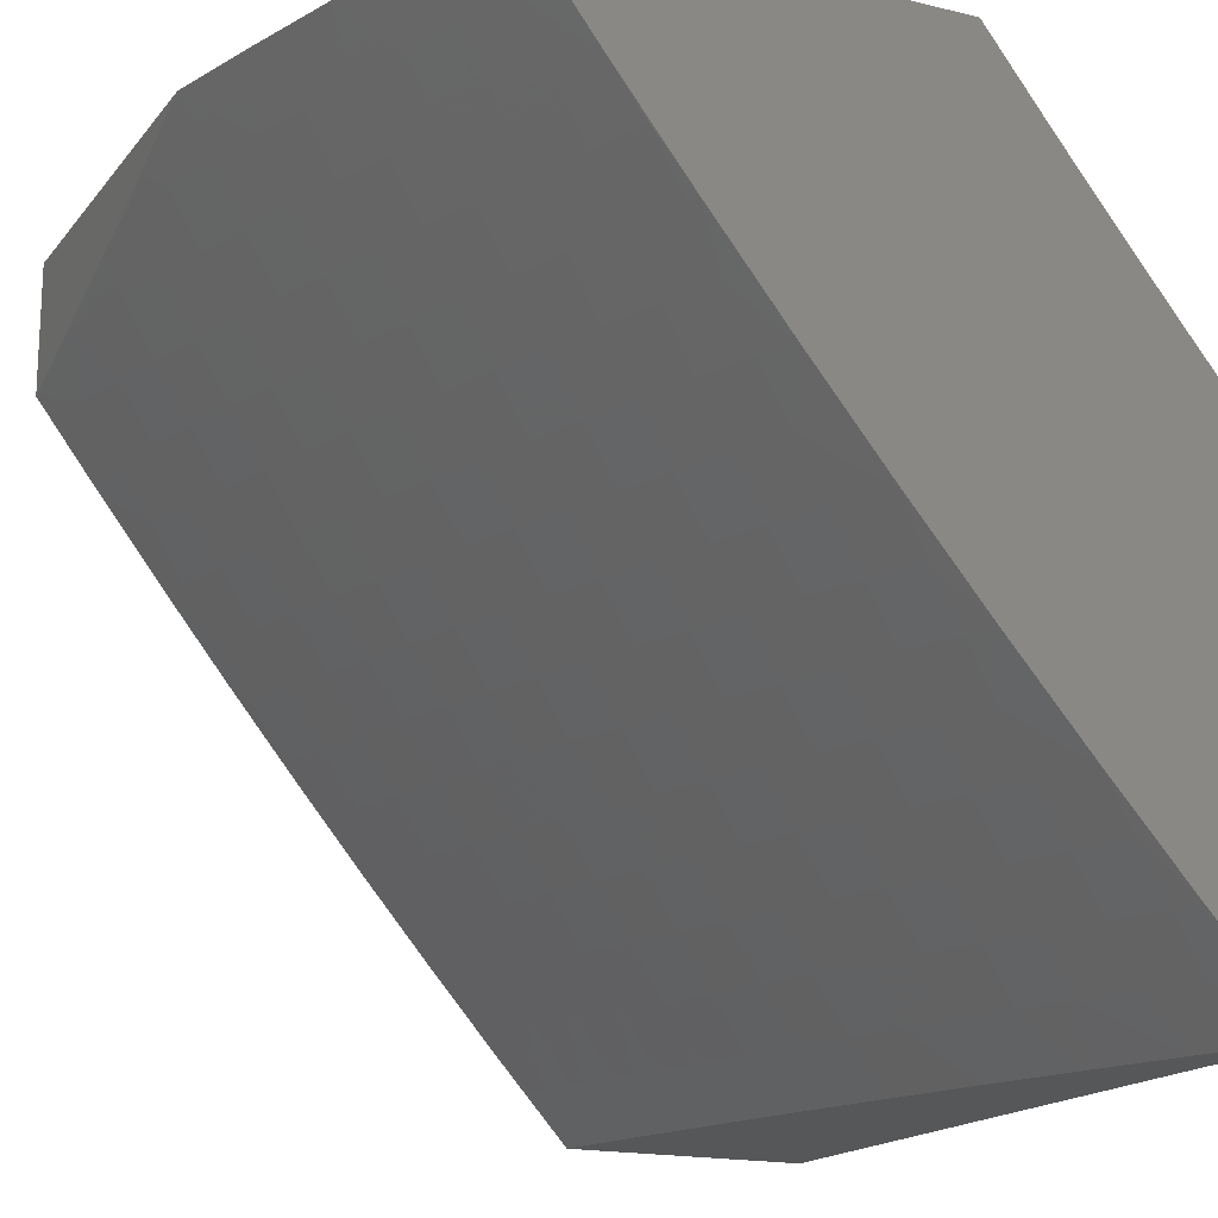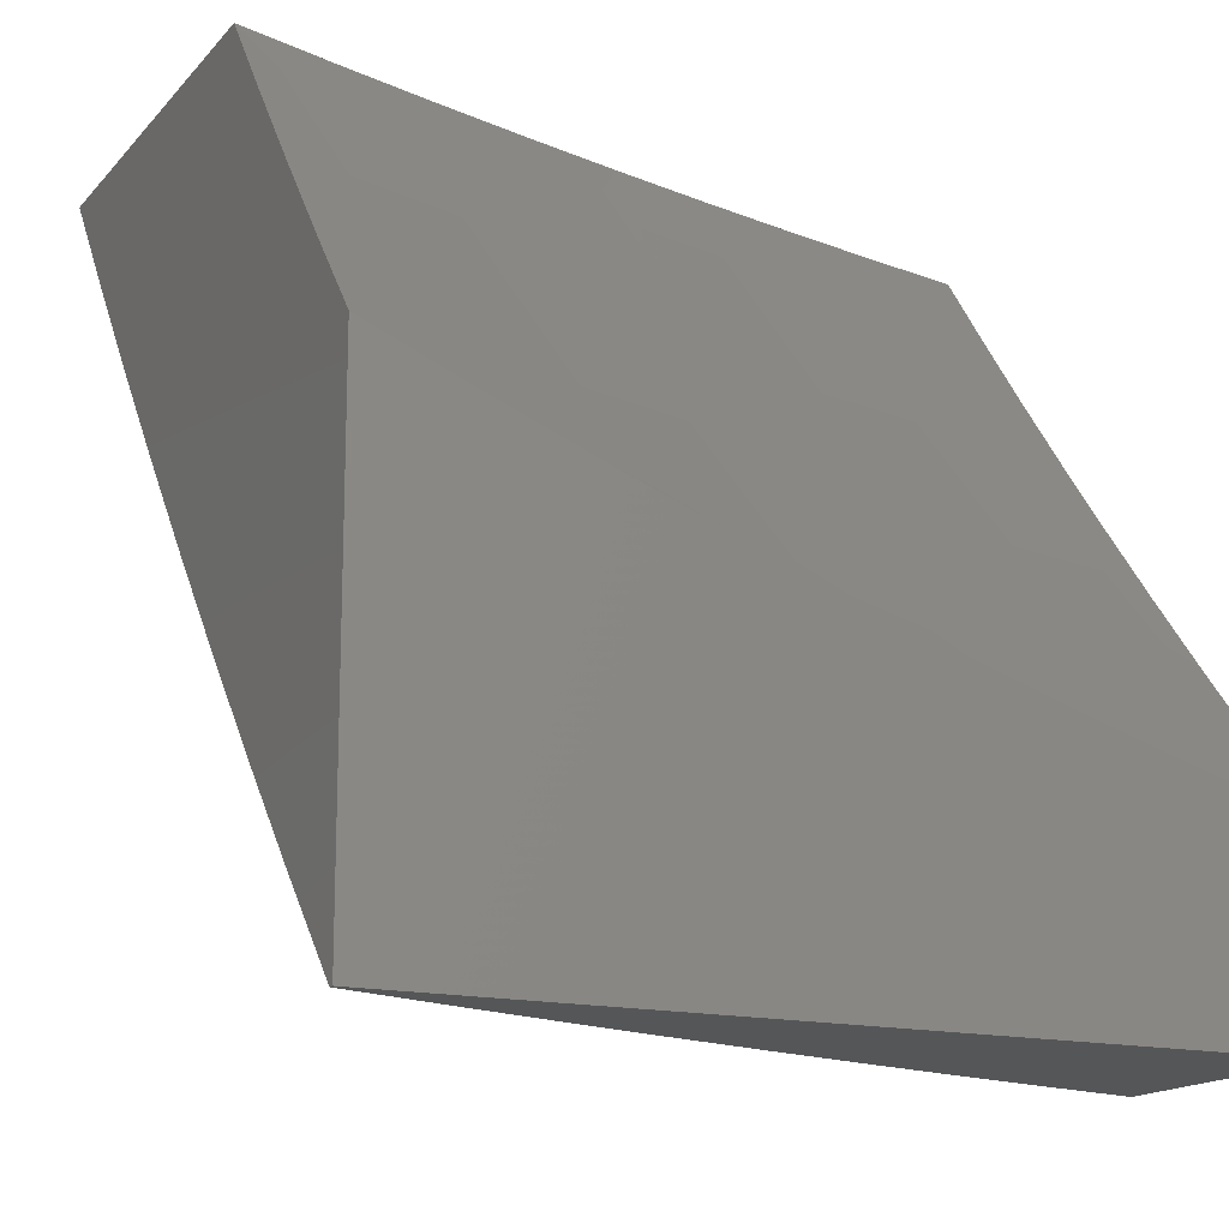
<metadata>
{"format":"stl","ext":"stl","renderer":"f3d","projection":"perspective","resolution":1024,"background":"white","views":[{"elev":-17.3,"azim":64.2,"up":"+Z"},{"elev":-15.7,"azim":153.8,"up":"+Z"}]}
</metadata>
<code>
# stl→obj: 387 verts, 770 faces
v 2 -8.541 -7.099
v 2 -8.614 -7
v 2.13 -8.547 -7.049
v 2.127 -8.585 -7
v 2.253 -8.554 -7
v 2.269 -8.513 -7.049
v 2.379 -8.521 -7
v 2.407 -8.477 -7.049
v 2.504 -8.487 -7
v 2.545 -8.438 -7.049
v 2.629 -8.451 -7
v 2.684 -8.397 -7.049
v 2.753 -8.413 -7
v 2.822 -8.354 -7.049
v 2.877 -8.373 -7
v 2.96 -8.308 -7.049
v 3 -8.331 -7
v 3 -8.25 -7.106
v 3 -8.168 -7.211
v 2.936 -8.24 -7.148
v 2.948 -8.274 -7.099
v 3 -8.085 -7.315
v 2.911 -8.172 -7.245
v 2.923 -8.206 -7.197
v 2.799 -8.286 -7.148
v 2.81 -8.32 -7.099
v 2.673 -8.363 -7.099
v 3 -8 -7.417
v 2.88 -8.084 -7.366
v 2.886 -8.102 -7.342
v 2.899 -8.137 -7.294
v 2.764 -8.182 -7.294
v 2.776 -8.217 -7.245
v 2.64 -8.259 -7.245
v 2.651 -8.294 -7.197
v 2.514 -8.335 -7.197
v 2.525 -8.369 -7.148
v 2.387 -8.408 -7.148
v 2.397 -8.442 -7.099
v 2.259 -8.479 -7.099
v 2.878 -8 -7.469
v 2.868 -8.049 -7.414
v 2.874 -8.067 -7.39
v 2.746 -8.129 -7.366
v 2.752 -8.147 -7.342
v 2.617 -8.189 -7.342
v 2.628 -8.224 -7.294
v 2.493 -8.264 -7.294
v 2.504 -8.3 -7.245
v 2.368 -8.338 -7.245
v 2.378 -8.373 -7.197
v 2.241 -8.409 -7.197
v 2.25 -8.444 -7.148
v 2.113 -8.478 -7.148
v 2.122 -8.513 -7.099
v 2.755 -8 -7.518
v 2.855 -8.014 -7.462
v 2.861 -8.031 -7.438
v 2.734 -8.093 -7.414
v 2.74 -8.111 -7.39
v 2.606 -8.153 -7.39
v 2.612 -8.171 -7.366
v 2.477 -8.211 -7.366
v 2.482 -8.229 -7.342
v 2.347 -8.267 -7.342
v 2.358 -8.302 -7.294
v 2.222 -8.338 -7.294
v 2.231 -8.374 -7.245
v 2.095 -8.407 -7.245
v 2.104 -8.443 -7.197
v 2 -8.466 -7.197
v 2.631 -8 -7.565
v 2.704 -8.004 -7.533
v 2.71 -8.022 -7.509
v 2.716 -8.04 -7.486
v 2.583 -8.082 -7.486
v 2.589 -8.1 -7.462
v 2.455 -8.139 -7.462
v 2.461 -8.157 -7.438
v 2.327 -8.195 -7.438
v 2.332 -8.213 -7.414
v 2.198 -8.248 -7.414
v 2.203 -8.266 -7.39
v 2.068 -8.299 -7.39
v 2.073 -8.317 -7.366
v 2 -8.315 -7.39
v 2.077 -8.336 -7.342
v 2 -8.391 -7.294
v 2.086 -8.371 -7.294
v 2.506 -8 -7.61
v 2.56 -8.009 -7.58
v 2.565 -8.027 -7.557
v 2.571 -8.045 -7.533
v 2.439 -8.085 -7.533
v 2.444 -8.103 -7.509
v 2.311 -8.14 -7.509
v 2.317 -8.158 -7.486
v 2.183 -8.193 -7.486
v 2.188 -8.212 -7.462
v 2.055 -8.245 -7.462
v 2.059 -8.263 -7.438
v 2 -8.238 -7.486
v 2.381 -8 -7.652
v 2.417 -8.011 -7.627
v 2.422 -8.03 -7.604
v 2.428 -8.048 -7.58
v 2.296 -8.085 -7.58
v 2.301 -8.103 -7.557
v 2.169 -8.138 -7.557
v 2.174 -8.157 -7.533
v 2.041 -8.189 -7.533
v 2.046 -8.208 -7.509
v 2.05 -8.226 -7.486
v 2.254 -8 -7.693
v 2.275 -8.011 -7.674
v 2.28 -8.029 -7.651
v 2.285 -8.048 -7.627
v 2.154 -8.083 -7.627
v 2.159 -8.101 -7.604
v 2.027 -8.134 -7.604
v 2.032 -8.152 -7.58
v 2 -8.16 -7.581
v 2.036 -8.171 -7.557
v 2.128 -8 -7.731
v 2.134 -8.007 -7.721
v 2.139 -8.026 -7.698
v 2.144 -8.045 -7.674
v 2.013 -8.077 -7.674
v 2.018 -8.096 -7.651
v 2 -8.08 -7.674
v 2.004 -8.039 -7.721
v 2 -8 -7.767
v 2.212 -8.302 -7.342
v 2.208 -8.284 -7.366
v 2.342 -8.249 -7.366
v 2.064 -8.281 -7.414
v 2.193 -8.23 -7.438
v 2.179 -8.175 -7.509
v 2.164 -8.12 -7.58
v 2.023 -8.115 -7.627
v 2.149 -8.064 -7.651
v 2.008 -8.058 -7.698
v 2.337 -8.231 -7.39
v 2.466 -8.175 -7.414
v 2.594 -8.118 -7.438
v 2.722 -8.058 -7.462
v 2.322 -8.177 -7.462
v 2.45 -8.121 -7.486
v 2.577 -8.064 -7.509
v 2.306 -8.122 -7.533
v 2.433 -8.066 -7.557
v 2.291 -8.067 -7.604
v 2.535 -8.404 -7.099
v 2.662 -8.329 -7.148
v 2.787 -8.251 -7.197
v 2.472 -8.193 -7.39
v 2.6 -8.136 -7.414
v 2.728 -8.076 -7.438
v 2.127 -8.282 -8
v 2.083 -8.347 -7.94
v 2 -8.313 -8
v 2.01 -8.365 -7.94
v 2 -8.403 -7.9
v 2.023 -8.416 -7.88
v 2.035 -8.466 -7.819
v 2.108 -8.448 -7.819
v 2.12 -8.498 -7.758
v 2.194 -8.479 -7.758
v 2.206 -8.528 -7.697
v 2.28 -8.509 -7.697
v 2.293 -8.558 -7.635
v 2.367 -8.537 -7.635
v 2.381 -8.586 -7.573
v 2.456 -8.564 -7.573
v 2.469 -8.612 -7.51
v 2.544 -8.59 -7.51
v 2.558 -8.637 -7.448
v 2.634 -8.615 -7.448
v 2.648 -8.661 -7.385
v 2.724 -8.638 -7.385
v 2.738 -8.684 -7.321
v 2.815 -8.659 -7.321
v 2.829 -8.705 -7.258
v 2.906 -8.68 -7.258
v 2.921 -8.725 -7.194
v 2.998 -8.699 -7.194
v 3 -8.747 -7.13
v 3 -8.647 -7.259
v 2.982 -8.654 -7.258
v 2.967 -8.608 -7.321
v 2.891 -8.634 -7.321
v 2.875 -8.589 -7.385
v 2.8 -8.614 -7.385
v 2.785 -8.567 -7.448
v 2.709 -8.591 -7.448
v 2.694 -8.544 -7.51
v 2.619 -8.568 -7.51
v 2.605 -8.52 -7.573
v 2.53 -8.543 -7.573
v 2.516 -8.495 -7.635
v 2.442 -8.516 -7.635
v 2.428 -8.468 -7.697
v 2.354 -8.489 -7.697
v 2.34 -8.44 -7.758
v 2.267 -8.46 -7.758
v 2.254 -8.41 -7.819
v 2.181 -8.429 -7.819
v 2.168 -8.379 -7.88
v 2.095 -8.398 -7.88
v 2.253 -8.248 -8
v 2.227 -8.31 -7.94
v 2.155 -8.329 -7.94
v 2.299 -8.29 -7.94
v 2.379 -8.213 -8
v 2.371 -8.27 -7.94
v 2.443 -8.249 -7.94
v 2.458 -8.299 -7.88
v 2.531 -8.277 -7.88
v 2.546 -8.326 -7.819
v 2.619 -8.304 -7.819
v 2.634 -8.353 -7.758
v 2.707 -8.329 -7.758
v 2.723 -8.378 -7.697
v 2.797 -8.353 -7.697
v 2.813 -8.401 -7.635
v 2.887 -8.376 -7.635
v 2.903 -8.423 -7.573
v 2.977 -8.397 -7.573
v 2.994 -8.444 -7.51
v 3 -8.441 -7.512
v 3 -8.544 -7.386
v 2.505 -8.175 -8
v 2.515 -8.227 -7.94
v 2.603 -8.254 -7.88
v 2.691 -8.28 -7.819
v 2.781 -8.305 -7.758
v 2.87 -8.328 -7.697
v 2.961 -8.35 -7.635
v 3 -8.335 -7.636
v 2.587 -8.205 -7.94
v 2.629 -8.136 -8
v 2.659 -8.182 -7.94
v 2.731 -8.158 -7.94
v 2.748 -8.207 -7.88
v 2.82 -8.183 -7.88
v 2.837 -8.232 -7.819
v 2.91 -8.206 -7.819
v 2.927 -8.255 -7.758
v 3 -8.227 -7.759
v 2.944 -8.303 -7.697
v 2.754 -8.095 -8
v 2.803 -8.134 -7.94
v 2.892 -8.158 -7.88
v 2.965 -8.132 -7.88
v 2.983 -8.18 -7.819
v 3 -8.118 -7.88
v 2.877 -8.052 -8
v 2.875 -8.108 -7.94
v 2.947 -8.083 -7.94
v 3 -8.007 -8
v 2.951 -8.563 -7.385
v 2.935 -8.517 -7.448
v 2.86 -8.542 -7.448
v 2.844 -8.496 -7.51
v 2.769 -8.52 -7.51
v 2.754 -8.473 -7.573
v 2.68 -8.497 -7.573
v 2.664 -8.449 -7.635
v 2.59 -8.472 -7.635
v 2.576 -8.424 -7.697
v 2.502 -8.446 -7.697
v 2.487 -8.398 -7.758
v 2.414 -8.419 -7.758
v 2.4 -8.37 -7.819
v 2.327 -8.39 -7.819
v 2.313 -8.34 -7.88
v 2.24 -8.36 -7.88
v 3 -8.845 -7
v 2.951 -8.813 -7.065
v 2.936 -8.769 -7.129
v 2.844 -8.75 -7.194
v 2.753 -8.73 -7.258
v 2.662 -8.708 -7.321
v 2.572 -8.684 -7.385
v 2.483 -8.659 -7.448
v 2.394 -8.633 -7.51
v 2.306 -8.606 -7.573
v 2.219 -8.577 -7.635
v 2.132 -8.547 -7.697
v 2.047 -8.516 -7.758
v 2 -8.492 -7.798
v 2.875 -8.887 -7
v 2.873 -8.839 -7.065
v 2.859 -8.795 -7.129
v 2.781 -8.82 -7.129
v 2.767 -8.775 -7.194
v 2.69 -8.799 -7.194
v 2.676 -8.753 -7.258
v 2.599 -8.776 -7.258
v 2.586 -8.731 -7.321
v 2.51 -8.753 -7.321
v 2.496 -8.706 -7.385
v 2.42 -8.728 -7.385
v 2.407 -8.681 -7.448
v 2.332 -8.701 -7.448
v 2.319 -8.654 -7.51
v 2.244 -8.674 -7.51
v 2.231 -8.626 -7.573
v 2.157 -8.645 -7.573
v 2.145 -8.596 -7.635
v 2.07 -8.614 -7.635
v 2.059 -8.565 -7.697
v 2 -8.58 -7.695
v 2.795 -8.864 -7.065
v 2.75 -8.926 -7
v 2.717 -8.888 -7.065
v 2.64 -8.912 -7.065
v 2.626 -8.867 -7.129
v 2.549 -8.89 -7.129
v 2.536 -8.844 -7.194
v 2.459 -8.866 -7.194
v 2.446 -8.82 -7.258
v 2.369 -8.841 -7.258
v 2.357 -8.795 -7.321
v 2.28 -8.815 -7.321
v 2.268 -8.768 -7.385
v 2.192 -8.788 -7.385
v 2.181 -8.74 -7.448
v 2.105 -8.759 -7.448
v 2.094 -8.711 -7.51
v 2.019 -8.729 -7.51
v 2.007 -8.68 -7.573
v 2 -8.666 -7.592
v 2.082 -8.663 -7.573
v 2.625 -8.964 -7
v 2.562 -8.934 -7.065
v 2.471 -8.911 -7.129
v 2.382 -8.887 -7.194
v 2.292 -8.862 -7.258
v 2.204 -8.835 -7.321
v 2.117 -8.806 -7.385
v 2.03 -8.777 -7.448
v 2 -8.752 -7.487
v 2.498 -9 -7
v 2.484 -8.956 -7.065
v 2.394 -8.933 -7.129
v 2.304 -8.907 -7.194
v 2.216 -8.881 -7.258
v 2.128 -8.853 -7.321
v 2.041 -8.824 -7.385
v 2 -8.836 -7.382
v 2.406 -8.978 -7.065
v 2.375 -9 -7.045
v 2.328 -8.998 -7.065
v 2.251 -9 -7.089
v 2.316 -8.953 -7.129
v 2.239 -8.973 -7.129
v 2.227 -8.927 -7.194
v 2.15 -8.946 -7.194
v 2.139 -8.9 -7.258
v 2.062 -8.918 -7.258
v 2.052 -8.871 -7.321
v 2 -8.918 -7.275
v 2.161 -8.992 -7.129
v 2.126 -9 -7.129
v 2.073 -8.964 -7.194
v 2 -9 -7.168
v 2.169 -8.693 -7.51
v 2.256 -8.721 -7.448
v 2.344 -8.748 -7.385
v 2.433 -8.774 -7.321
v 2.523 -8.799 -7.258
v 2.613 -8.822 -7.194
v 2.704 -8.844 -7.129
v 2.385 -8.32 -7.88
v 2.473 -8.348 -7.819
v 2.561 -8.375 -7.758
v 2.649 -8.401 -7.697
v 2.739 -8.426 -7.635
v 2.829 -8.449 -7.573
v 2.919 -8.47 -7.51
v 2.675 -8.231 -7.88
v 2.764 -8.256 -7.819
v 2.854 -8.28 -7.758
v 2 -9 -7
v 3 -8 -8
v 2 -8 -8
f 1 2 3
f 3 2 4
f 3 4 5
f 3 5 6
f 6 5 7
f 6 7 8
f 8 7 9
f 8 9 10
f 10 9 11
f 10 11 12
f 12 11 13
f 12 13 14
f 14 13 15
f 14 15 16
f 16 15 17
f 16 17 18
f 19 20 18
f 18 20 21
f 18 21 16
f 16 21 14
f 22 23 19
f 19 23 24
f 19 24 20
f 20 24 25
f 20 25 26
f 26 25 27
f 26 27 12
f 12 27 10
f 28 29 22
f 22 29 30
f 22 30 31
f 31 30 32
f 31 32 33
f 33 32 34
f 33 34 35
f 35 34 36
f 35 36 37
f 37 36 38
f 37 38 39
f 39 38 40
f 39 40 6
f 6 40 3
f 41 42 28
f 28 42 43
f 28 43 29
f 29 43 44
f 29 44 45
f 45 44 46
f 45 46 47
f 47 46 48
f 47 48 49
f 49 48 50
f 49 50 51
f 51 50 52
f 51 52 53
f 53 52 54
f 53 54 55
f 55 54 1
f 55 1 3
f 56 57 41
f 41 57 58
f 41 58 42
f 42 58 59
f 42 59 60
f 60 59 61
f 60 61 62
f 62 61 63
f 62 63 64
f 64 63 65
f 64 65 66
f 66 65 67
f 66 67 68
f 68 67 69
f 68 69 70
f 70 69 71
f 70 71 54
f 54 71 1
f 72 73 56
f 56 73 74
f 56 74 75
f 75 74 76
f 75 76 77
f 77 76 78
f 77 78 79
f 79 78 80
f 79 80 81
f 81 80 82
f 81 82 83
f 83 82 84
f 83 84 85
f 85 84 86
f 85 86 87
f 87 86 88
f 87 88 89
f 89 88 69
f 89 69 67
f 90 91 72
f 72 91 92
f 72 92 93
f 93 92 94
f 93 94 95
f 95 94 96
f 95 96 97
f 97 96 98
f 97 98 99
f 99 98 100
f 99 100 101
f 101 100 102
f 101 102 86
f 103 104 90
f 90 104 105
f 90 105 106
f 106 105 107
f 106 107 108
f 108 107 109
f 108 109 110
f 110 109 111
f 110 111 112
f 112 111 102
f 112 102 113
f 113 102 100
f 113 100 98
f 114 115 103
f 103 115 116
f 103 116 117
f 117 116 118
f 117 118 119
f 119 118 120
f 119 120 121
f 121 120 122
f 121 122 123
f 123 122 111
f 123 111 109
f 124 125 114
f 114 125 126
f 114 126 127
f 127 126 128
f 127 128 129
f 129 128 130
f 129 130 122
f 125 124 131
f 131 124 132
f 131 132 130
f 122 102 111
f 88 71 69
f 53 55 40
f 40 55 3
f 68 70 52
f 52 70 54
f 87 89 133
f 133 89 67
f 133 67 65
f 85 87 134
f 134 87 133
f 134 133 135
f 135 133 65
f 135 65 63
f 101 86 136
f 136 86 84
f 136 84 82
f 101 136 137
f 137 136 82
f 137 82 80
f 112 113 138
f 138 113 98
f 138 98 96
f 121 123 139
f 139 123 109
f 139 109 107
f 129 122 140
f 140 122 120
f 140 120 118
f 129 140 141
f 141 140 118
f 141 118 116
f 131 130 142
f 142 130 128
f 142 128 126
f 125 131 142
f 125 142 126
f 51 53 38
f 38 53 40
f 66 68 50
f 50 68 52
f 85 134 83
f 83 134 143
f 83 143 81
f 81 143 144
f 81 144 79
f 79 144 145
f 79 145 77
f 77 145 146
f 77 146 75
f 75 146 56
f 143 134 135
f 101 137 99
f 99 137 147
f 99 147 97
f 97 147 148
f 97 148 95
f 95 148 149
f 95 149 93
f 93 149 73
f 93 73 72
f 147 137 80
f 112 138 110
f 110 138 150
f 110 150 108
f 108 150 151
f 108 151 106
f 106 151 91
f 106 91 90
f 150 138 96
f 121 139 119
f 119 139 152
f 119 152 117
f 117 152 104
f 117 104 103
f 152 139 107
f 129 141 127
f 127 141 115
f 127 115 114
f 115 141 116
f 6 8 39
f 39 8 153
f 39 153 37
f 37 153 154
f 37 154 35
f 35 154 155
f 35 155 33
f 33 155 23
f 33 23 31
f 31 23 22
f 49 51 36
f 36 51 38
f 64 66 48
f 48 66 50
f 143 135 156
f 156 135 63
f 156 63 61
f 148 147 78
f 78 147 80
f 151 150 94
f 94 150 96
f 104 152 105
f 105 152 107
f 8 10 153
f 153 10 27
f 153 27 154
f 154 27 25
f 154 25 155
f 155 25 24
f 155 24 23
f 47 49 34
f 34 49 36
f 62 64 46
f 46 64 48
f 143 156 144
f 144 156 157
f 144 157 145
f 145 157 158
f 145 158 146
f 146 158 57
f 146 57 56
f 157 156 61
f 149 148 76
f 76 148 78
f 91 151 92
f 92 151 94
f 45 47 32
f 32 47 34
f 60 62 44
f 44 62 46
f 158 157 59
f 59 157 61
f 73 149 74
f 74 149 76
f 12 14 26
f 26 14 21
f 26 21 20
f 29 45 30
f 30 45 32
f 42 60 43
f 43 60 44
f 57 158 58
f 58 158 59
f 159 160 161
f 161 160 162
f 161 162 163
f 163 162 164
f 163 164 165
f 165 164 166
f 165 166 167
f 167 166 168
f 167 168 169
f 169 168 170
f 169 170 171
f 171 170 172
f 171 172 173
f 173 172 174
f 173 174 175
f 175 174 176
f 175 176 177
f 177 176 178
f 177 178 179
f 179 178 180
f 179 180 181
f 181 180 182
f 181 182 183
f 183 182 184
f 183 184 185
f 185 184 186
f 185 186 187
f 187 186 188
f 188 186 189
f 188 189 190
f 190 189 191
f 190 191 192
f 192 191 193
f 192 193 194
f 194 193 195
f 194 195 196
f 196 195 197
f 196 197 198
f 198 197 199
f 198 199 200
f 200 199 201
f 200 201 202
f 202 201 203
f 202 203 204
f 204 203 205
f 204 205 206
f 206 205 207
f 206 207 208
f 208 207 209
f 208 209 160
f 160 209 162
f 210 211 159
f 159 211 212
f 159 212 160
f 160 212 208
f 211 210 213
f 213 210 214
f 213 214 215
f 215 214 216
f 215 216 217
f 217 216 218
f 217 218 219
f 219 218 220
f 219 220 221
f 221 220 222
f 221 222 223
f 223 222 224
f 223 224 225
f 225 224 226
f 225 226 227
f 227 226 228
f 227 228 229
f 229 228 230
f 229 230 231
f 214 232 216
f 216 232 233
f 216 233 218
f 218 233 234
f 218 234 220
f 220 234 235
f 220 235 222
f 222 235 236
f 222 236 224
f 224 236 237
f 224 237 226
f 226 237 238
f 226 238 228
f 228 238 239
f 228 239 230
f 233 232 240
f 240 232 241
f 240 241 242
f 242 241 243
f 242 243 244
f 244 243 245
f 244 245 246
f 246 245 247
f 246 247 248
f 248 247 249
f 248 249 250
f 250 249 239
f 250 239 238
f 241 251 243
f 243 251 252
f 243 252 245
f 245 252 253
f 245 253 247
f 247 253 254
f 247 254 255
f 255 254 256
f 255 256 249
f 251 257 252
f 252 257 258
f 252 258 253
f 253 258 259
f 253 259 254
f 254 259 256
f 258 257 259
f 259 257 260
f 259 260 256
f 188 190 231
f 231 190 261
f 231 261 262
f 262 261 263
f 262 263 264
f 264 263 265
f 264 265 266
f 266 265 267
f 266 267 268
f 268 267 269
f 268 269 270
f 270 269 271
f 270 271 272
f 272 271 273
f 272 273 274
f 274 273 275
f 274 275 276
f 276 275 277
f 276 277 211
f 211 277 212
f 278 279 187
f 187 279 280
f 187 280 185
f 185 280 281
f 185 281 183
f 183 281 282
f 183 282 181
f 181 282 283
f 181 283 179
f 179 283 284
f 179 284 177
f 177 284 285
f 177 285 175
f 175 285 286
f 175 286 173
f 173 286 287
f 173 287 171
f 171 287 288
f 171 288 169
f 169 288 289
f 169 289 167
f 167 289 290
f 167 290 165
f 165 290 291
f 165 291 163
f 278 292 279
f 279 292 293
f 279 293 294
f 294 293 295
f 294 295 296
f 296 295 297
f 296 297 298
f 298 297 299
f 298 299 300
f 300 299 301
f 300 301 302
f 302 301 303
f 302 303 304
f 304 303 305
f 304 305 306
f 306 305 307
f 306 307 308
f 308 307 309
f 308 309 310
f 310 309 311
f 310 311 312
f 312 311 313
f 312 313 290
f 290 313 291
f 293 292 314
f 314 292 315
f 314 315 316
f 316 315 317
f 316 317 318
f 318 317 319
f 318 319 320
f 320 319 321
f 320 321 322
f 322 321 323
f 322 323 324
f 324 323 325
f 324 325 326
f 326 325 327
f 326 327 328
f 328 327 329
f 328 329 330
f 330 329 331
f 330 331 332
f 332 331 333
f 332 333 334
f 334 333 311
f 334 311 309
f 315 335 317
f 317 335 336
f 317 336 319
f 319 336 337
f 319 337 321
f 321 337 338
f 321 338 323
f 323 338 339
f 323 339 325
f 325 339 340
f 325 340 327
f 327 340 341
f 327 341 329
f 329 341 342
f 329 342 331
f 331 342 343
f 331 343 333
f 335 344 336
f 336 344 345
f 336 345 337
f 337 345 346
f 337 346 338
f 338 346 347
f 338 347 339
f 339 347 348
f 339 348 340
f 340 348 349
f 340 349 341
f 341 349 350
f 341 350 342
f 342 350 351
f 342 351 343
f 345 344 352
f 352 344 353
f 352 353 354
f 354 353 355
f 354 355 356
f 356 355 357
f 356 357 358
f 358 357 359
f 358 359 360
f 360 359 361
f 360 361 362
f 362 361 363
f 362 363 351
f 357 355 364
f 364 355 365
f 364 365 359
f 359 365 366
f 359 366 361
f 361 366 363
f 365 367 366
f 366 367 363
f 333 313 311
f 164 162 209
f 164 209 166
f 166 209 207
f 166 207 168
f 168 207 205
f 168 205 170
f 170 205 203
f 170 203 172
f 172 203 201
f 172 201 174
f 174 201 199
f 174 199 176
f 176 199 197
f 176 197 178
f 178 197 195
f 178 195 180
f 180 195 193
f 180 193 182
f 182 193 191
f 182 191 184
f 184 191 189
f 184 189 186
f 312 290 289
f 312 289 310
f 310 289 288
f 310 288 308
f 308 288 287
f 308 287 306
f 306 287 286
f 306 286 304
f 304 286 285
f 304 285 302
f 302 285 284
f 302 284 300
f 300 284 283
f 300 283 298
f 298 283 282
f 298 282 296
f 296 282 281
f 296 281 294
f 294 281 280
f 294 280 279
f 309 368 334
f 334 368 330
f 334 330 332
f 330 368 328
f 328 368 369
f 328 369 326
f 326 369 370
f 326 370 324
f 324 370 371
f 324 371 322
f 322 371 372
f 322 372 320
f 320 372 373
f 320 373 318
f 318 373 374
f 318 374 316
f 316 374 314
f 369 368 307
f 307 368 309
f 349 348 360
f 360 348 358
f 364 359 357
f 356 358 347
f 347 358 348
f 350 349 362
f 362 349 360
f 206 208 277
f 277 208 212
f 370 369 305
f 305 369 307
f 352 354 356
f 352 356 346
f 346 356 347
f 211 213 276
f 276 213 375
f 276 375 274
f 274 375 376
f 274 376 272
f 272 376 377
f 272 377 270
f 270 377 378
f 270 378 268
f 268 378 379
f 268 379 266
f 266 379 380
f 266 380 264
f 264 380 381
f 264 381 262
f 262 381 229
f 262 229 231
f 206 277 275
f 206 275 204
f 204 275 273
f 204 273 202
f 202 273 271
f 202 271 200
f 200 271 269
f 200 269 198
f 198 269 267
f 198 267 196
f 196 267 265
f 196 265 194
f 194 265 263
f 194 263 192
f 192 263 261
f 192 261 190
f 370 305 303
f 370 303 371
f 371 303 301
f 371 301 372
f 372 301 299
f 372 299 373
f 373 299 297
f 373 297 374
f 374 297 295
f 374 295 314
f 314 295 293
f 352 346 345
f 215 217 375
f 375 217 376
f 377 376 219
f 219 376 217
f 213 215 375
f 233 240 234
f 234 240 382
f 234 382 235
f 235 382 383
f 235 383 236
f 236 383 384
f 236 384 237
f 237 384 250
f 237 250 238
f 377 219 221
f 377 221 378
f 378 221 223
f 378 223 379
f 379 223 225
f 379 225 380
f 380 225 227
f 380 227 381
f 381 227 229
f 240 242 382
f 382 242 244
f 382 244 383
f 383 244 246
f 383 246 384
f 384 246 248
f 384 248 250
f 249 247 255
f 351 350 362
f 17 15 278
f 278 15 13
f 278 13 11
f 278 11 292
f 292 11 9
f 292 9 315
f 315 9 7
f 315 7 335
f 335 7 5
f 335 5 344
f 344 5 4
f 344 4 385
f 385 4 2
f 22 239 28
f 28 239 249
f 28 249 256
f 239 22 230
f 230 22 19
f 230 19 18
f 230 18 231
f 231 18 17
f 231 17 188
f 188 17 187
f 187 17 278
f 260 386 256
f 256 386 28
f 260 257 386
f 386 257 387
f 387 257 251
f 387 251 241
f 241 232 387
f 387 232 214
f 387 214 210
f 210 159 387
f 387 159 161
f 367 365 385
f 385 365 355
f 385 355 353
f 353 344 385
f 1 363 2
f 2 363 367
f 2 367 385
f 363 1 351
f 351 1 71
f 351 71 343
f 343 71 88
f 343 88 333
f 333 88 86
f 333 86 313
f 313 86 102
f 313 102 291
f 291 102 122
f 291 122 163
f 163 122 130
f 163 130 161
f 161 130 132
f 161 132 387
f 132 124 387
f 387 124 114
f 387 114 386
f 386 114 103
f 386 103 90
f 90 72 386
f 386 72 56
f 386 56 41
f 41 28 386

</code>
